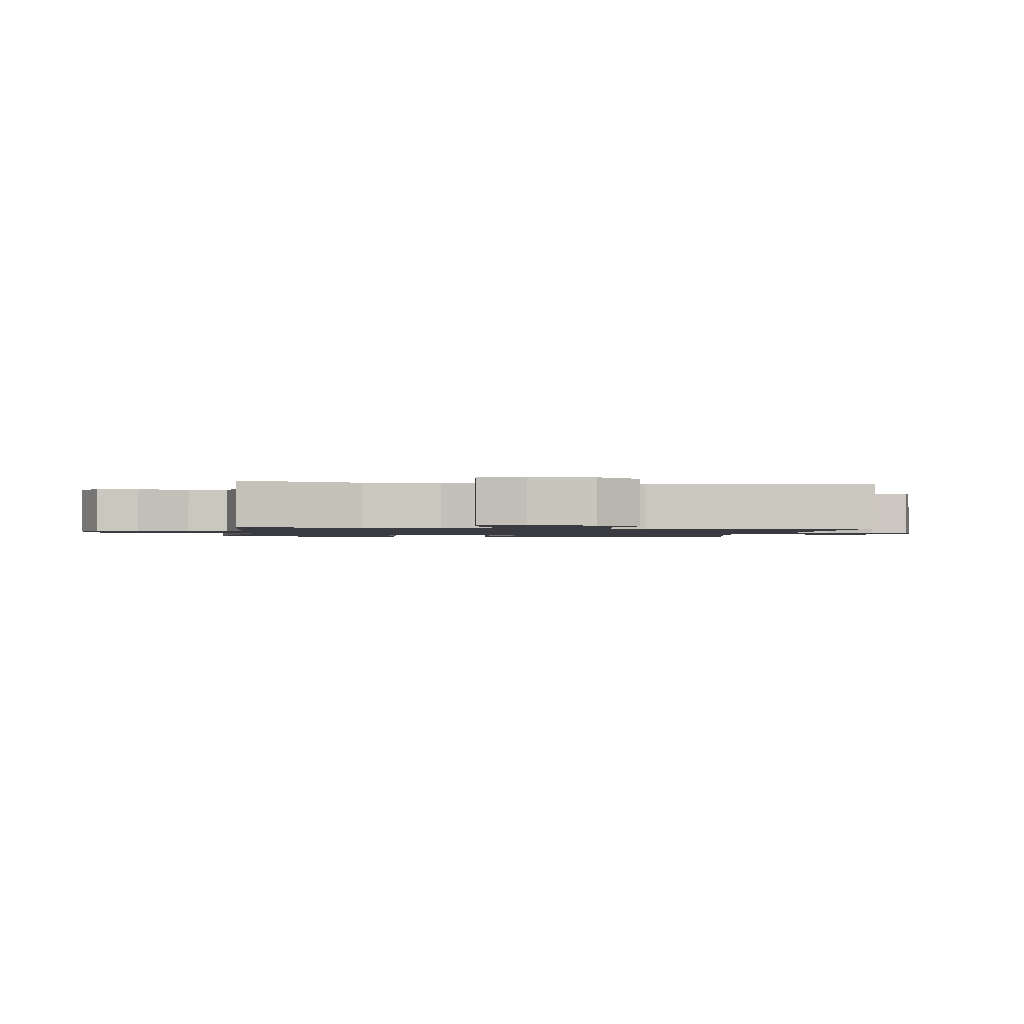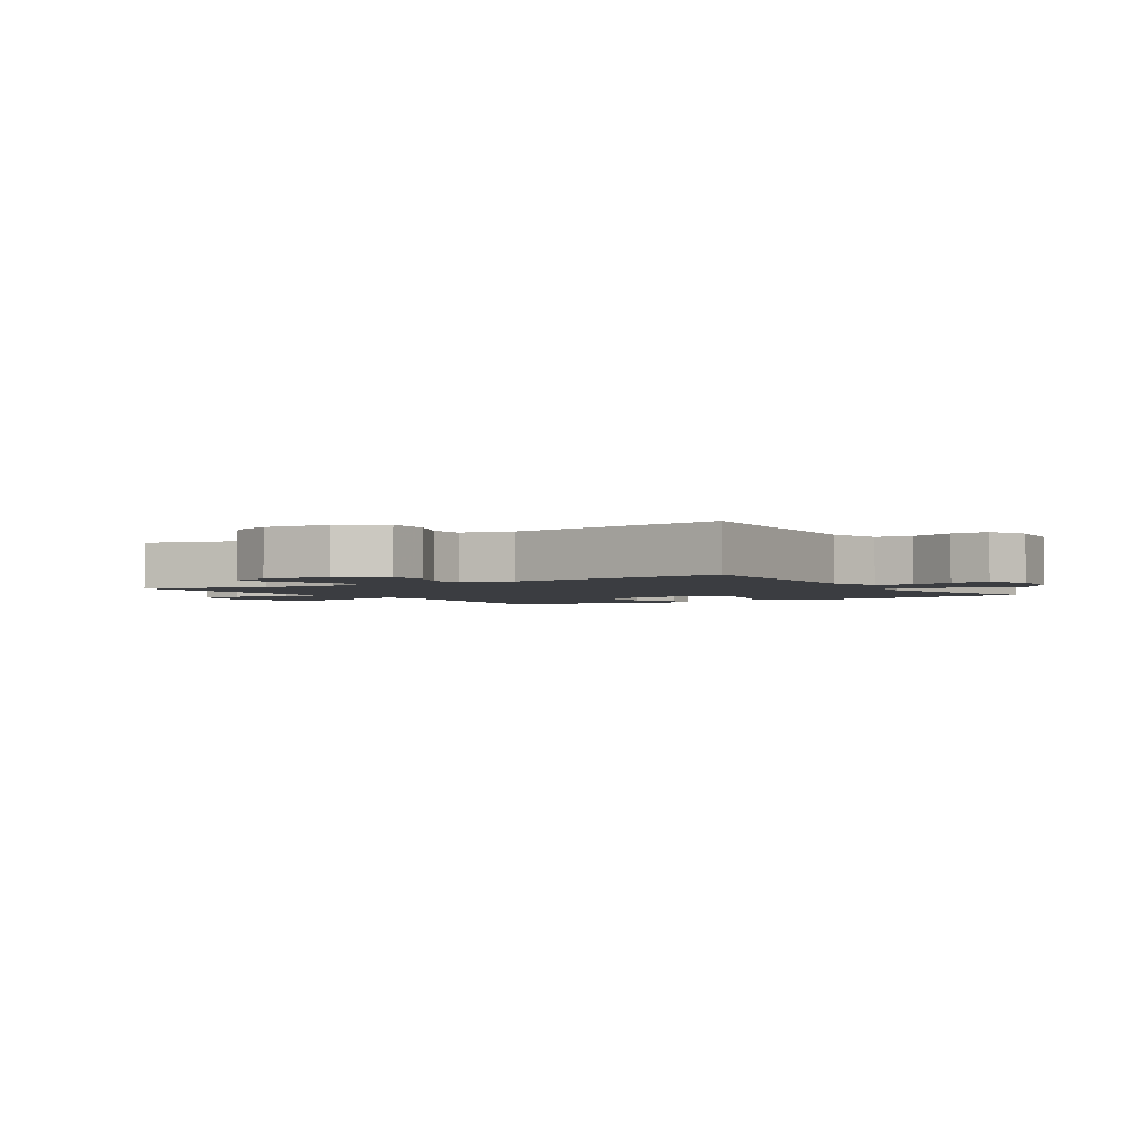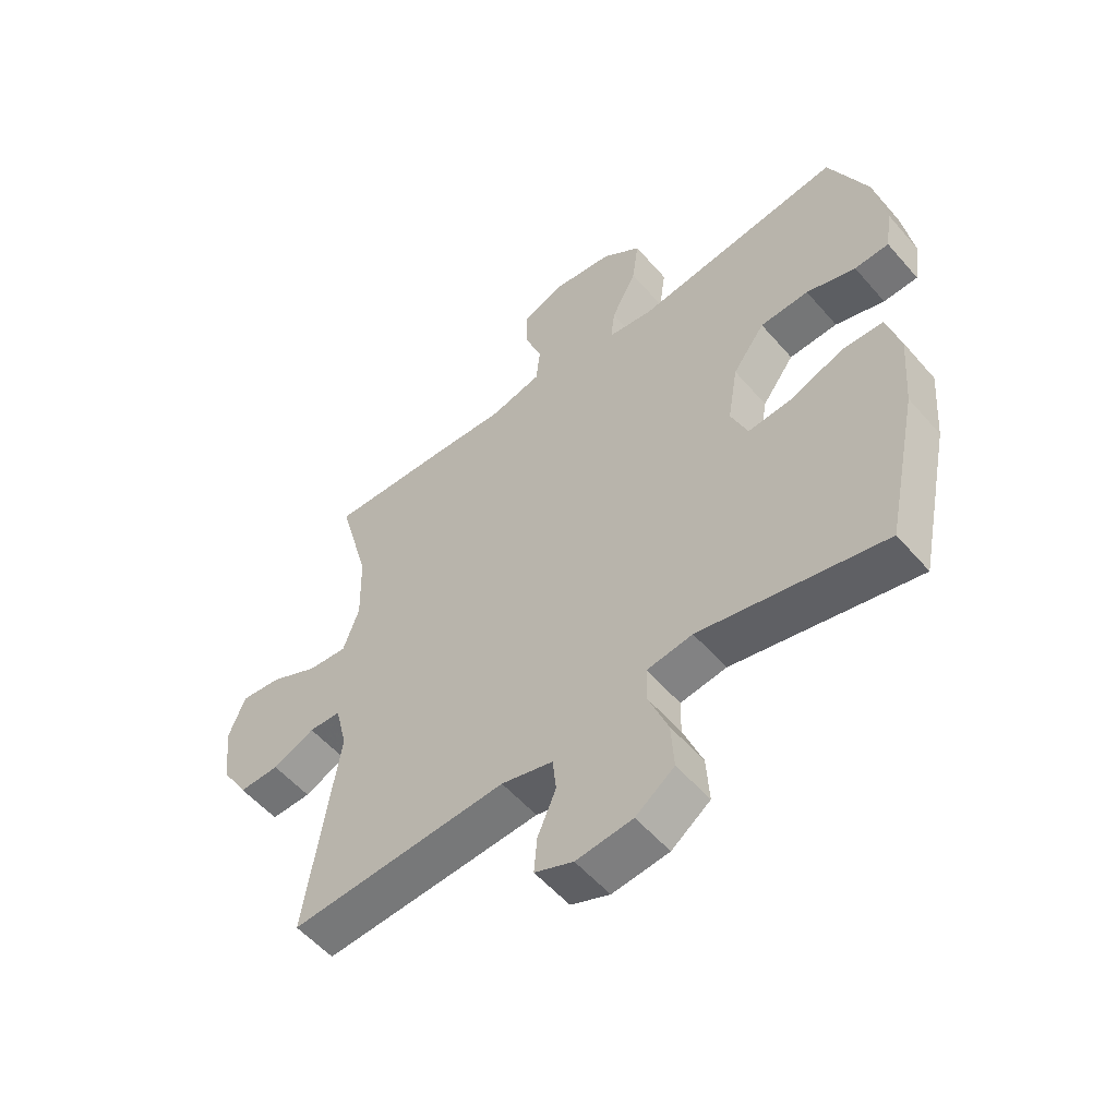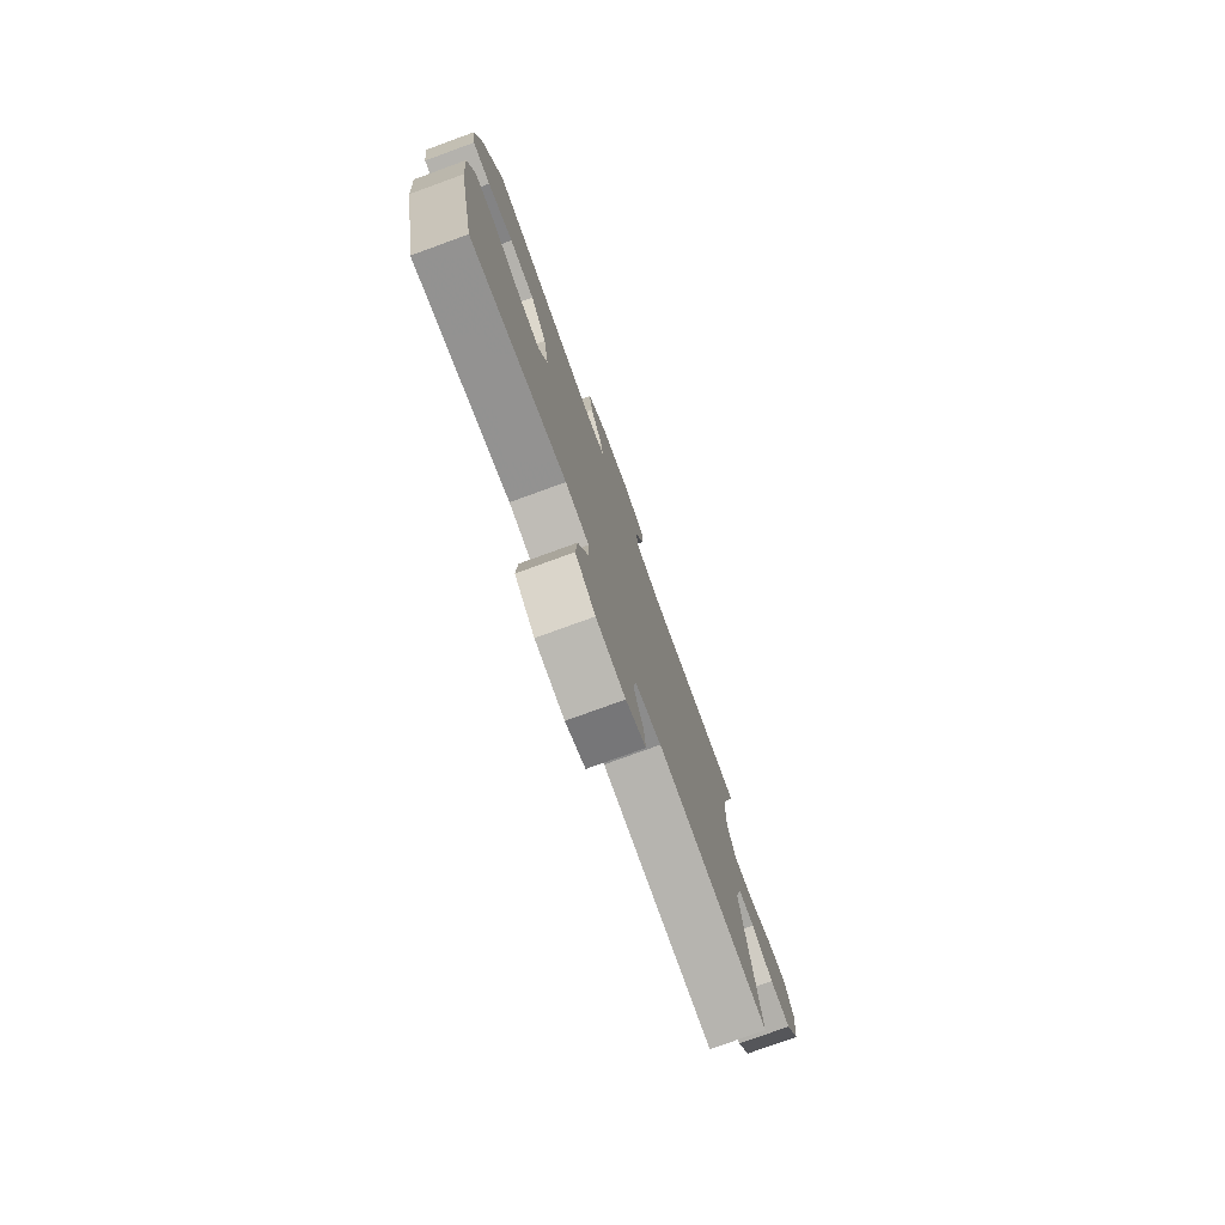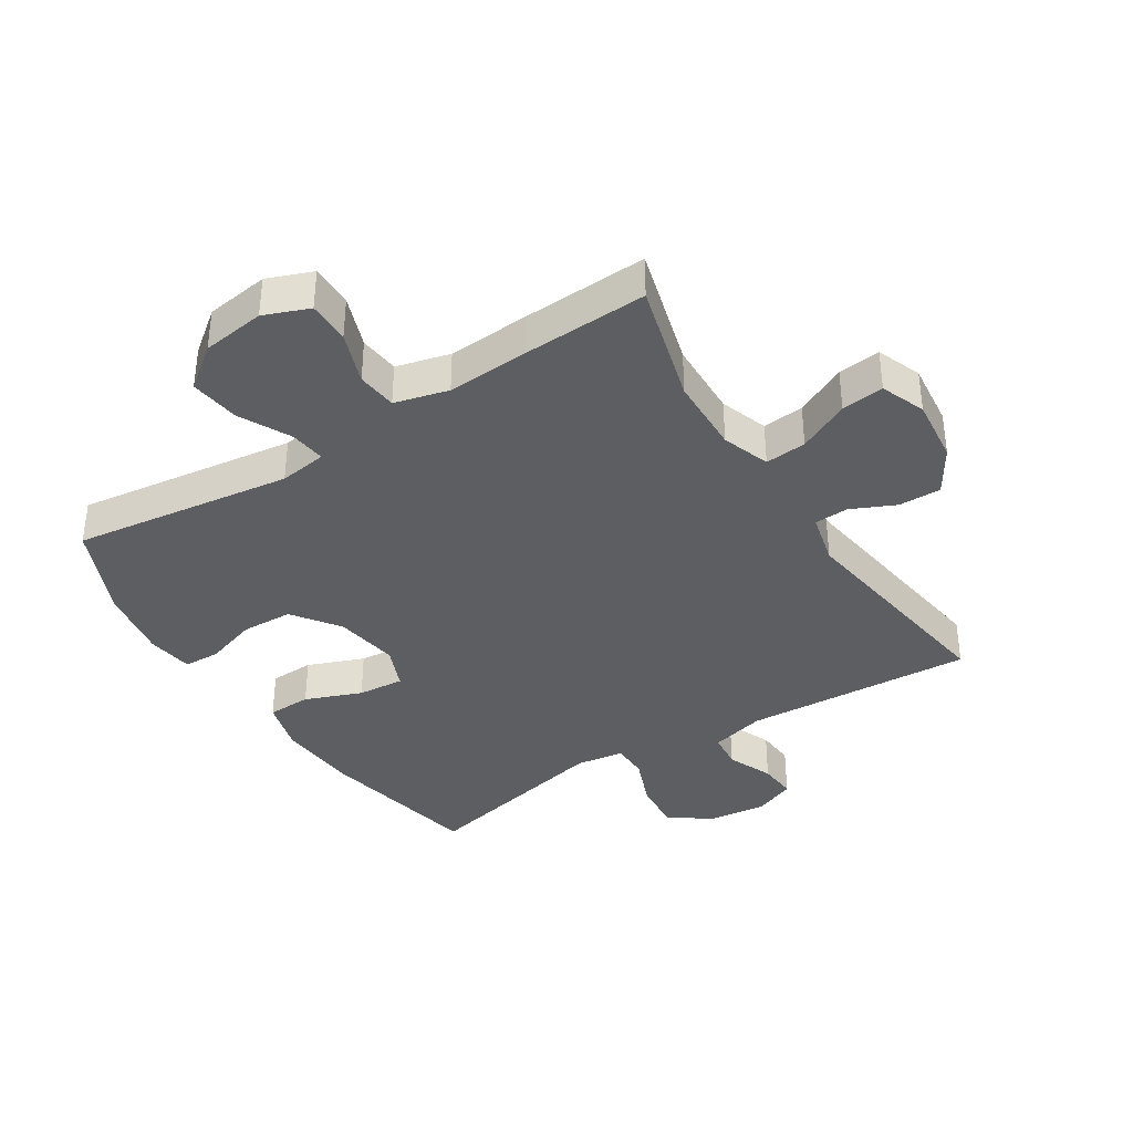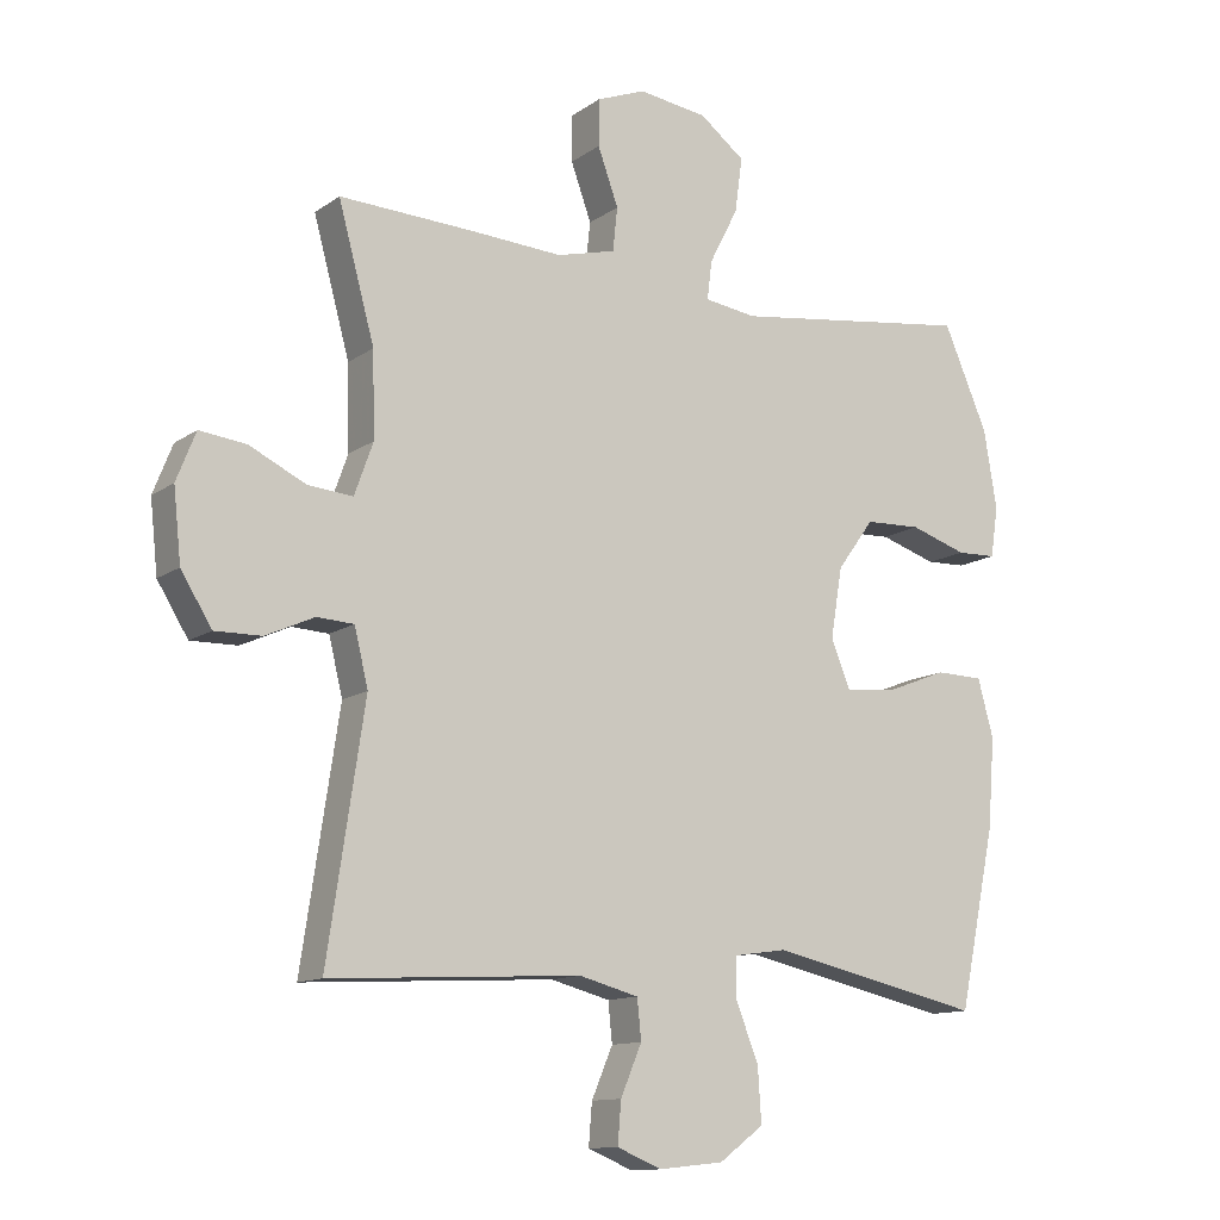
<metadata>
{"format":"obj","ext":"obj","renderer":"f3d","projection":"perspective","resolution":1024,"background":"white","views":[{"elev":-1.4,"azim":81.4,"up":"+Y"},{"elev":-2.4,"azim":122.5,"up":"+Y"},{"elev":-55.2,"azim":-139.9,"up":"+Z"},{"elev":-77.8,"azim":-70.0,"up":"+Z"},{"elev":-37.7,"azim":32.3,"up":"+Y"},{"elev":-12.2,"azim":147.5,"up":"+Z"}]}
</metadata>
<code>
v 0.5 0.07 0.5
v 0.447 0.07 0.305
v 0.444 0.07 0.182
v 0.471 0.07 0.106
v 0.537 0.07 0.112
v 0.619 0.07 0.152
v 0.687 0.07 0.16
v 0.715 0.07 0.089
v 0.704 0.07 -0.015
v 0.659 0.07 -0.088
v 0.591 0.07 -0.087
v 0.52 0.07 -0.055
v 0.466 0.07 -0.058
v 0.446 0.07 -0.141
v 0.5 0.07 -0.5
v 0.133 0.07 -0.48
v 0.046 0.07 -0.503
v 0.04 0.07 -0.561
v 0.071 0.07 -0.634
v 0.076 0.07 -0.695
v 0.011 0.07 -0.722
v -0.084 0.07 -0.712
v -0.149 0.07 -0.664
v -0.144 0.07 -0.585
v -0.111 0.07 -0.501
v -0.112 0.07 -0.442
v -0.189 0.07 -0.431
v -0.5 0.07 -0.5
v -0.554 0.07 -0.239
v -0.564 0.07 -0.108
v -0.541 0.07 -0.024
v -0.471 0.07 -0.022
v -0.381 0.07 -0.057
v -0.307 0.07 -0.063
v -0.279 0.07 0.006
v -0.296 0.07 0.109
v -0.35 0.07 0.183
v -0.432 0.07 0.186
v -0.515 0.07 0.159
v -0.573 0.07 0.161
v -0.584 0.07 0.235
v -0.565 0.07 0.35
v -0.5 0.07 0.5
v -0.149 0.07 0.453
v -0.073 0.07 0.464
v -0.08 0.07 0.521
v -0.122 0.07 0.603
v -0.133 0.07 0.683
v -0.067 0.07 0.734
v 0.034 0.07 0.748
v 0.106 0.07 0.72
v 0.106 0.07 0.652
v 0.076 0.07 0.569
v 0.083 0.07 0.505
v 0.169 0.07 0.483
v 0.3 0.07 0.491
v 0.5 0 0.5
v 0.447 0 0.305
v 0.444 0 0.182
v 0.471 0 0.106
v 0.537 0 0.112
v 0.619 0 0.152
v 0.687 0 0.16
v 0.715 0 0.089
v 0.704 0 -0.015
v 0.659 0 -0.088
v 0.591 0 -0.087
v 0.52 0 -0.055
v 0.466 0 -0.058
v 0.446 0 -0.141
v 0.5 0 -0.5
v 0.133 0 -0.48
v 0.046 0 -0.503
v 0.04 0 -0.561
v 0.071 0 -0.634
v 0.076 0 -0.695
v 0.011 0 -0.722
v -0.084 0 -0.712
v -0.149 0 -0.664
v -0.144 0 -0.585
v -0.111 0 -0.501
v -0.112 0 -0.442
v -0.189 0 -0.431
v -0.5 0 -0.5
v -0.554 0 -0.239
v -0.564 0 -0.108
v -0.541 0 -0.024
v -0.471 0 -0.022
v -0.381 0 -0.057
v -0.307 0 -0.063
v -0.279 0 0.006
v -0.296 0 0.109
v -0.35 0 0.183
v -0.432 0 0.186
v -0.515 0 0.159
v -0.573 0 0.161
v -0.584 0 0.235
v -0.565 0 0.35
v -0.5 0 0.5
v -0.149 0 0.453
v -0.073 0 0.464
v -0.08 0 0.521
v -0.122 0 0.603
v -0.133 0 0.683
v -0.067 0 0.734
v 0.034 0 0.748
v 0.106 0 0.72
v 0.106 0 0.652
v 0.076 0 0.569
v 0.083 0 0.505
v 0.169 0 0.483
v 0.3 0 0.491
f 55 56 1 2
f 54 55 2 3
f 50 51 52 53
f 50 53 54
f 49 50 54
f 46 47 48 49
f 45 46 49 54
f 41 42 43 44
f 41 44 45
f 38 39 40 41
f 37 38 41 45
f 36 37 45 54
f 30 31 32 33
f 30 33 34
f 27 28 29 30
f 26 27 30 34
f 22 23 24 25
f 22 25 26
f 21 22 26
f 18 19 20 21
f 17 18 21 26
f 16 17 26 34
f 14 15 16 34
f 9 10 11 12
f 9 12 13
f 8 9 13
f 5 6 7 8
f 4 5 8 13
f 35 36 54 3
f 13 14 34 35
f 3 4 13 35
f 58 57 112 111
f 59 58 111 110
f 109 108 107 106
f 110 109 106
f 110 106 105
f 105 104 103 102
f 110 105 102 101
f 100 99 98 97
f 101 100 97
f 97 96 95 94
f 101 97 94 93
f 110 101 93 92
f 89 88 87 86
f 90 89 86
f 86 85 84 83
f 90 86 83 82
f 81 80 79 78
f 82 81 78
f 82 78 77
f 77 76 75 74
f 82 77 74 73
f 90 82 73 72
f 90 72 71 70
f 68 67 66 65
f 69 68 65
f 69 65 64
f 64 63 62 61
f 69 64 61 60
f 59 110 92 91
f 91 90 70 69
f 91 69 60 59
f 1 57 58 2
f 2 58 59 3
f 3 59 60 4
f 4 60 61 5
f 5 61 62 6
f 6 62 63 7
f 7 63 64 8
f 8 64 65 9
f 9 65 66 10
f 10 66 67 11
f 11 67 68 12
f 12 68 69 13
f 13 69 70 14
f 14 70 71 15
f 15 71 72 16
f 16 72 73 17
f 17 73 74 18
f 18 74 75 19
f 19 75 76 20
f 20 76 77 21
f 21 77 78 22
f 22 78 79 23
f 23 79 80 24
f 24 80 81 25
f 25 81 82 26
f 26 82 83 27
f 27 83 84 28
f 28 84 85 29
f 29 85 86 30
f 30 86 87 31
f 31 87 88 32
f 32 88 89 33
f 33 89 90 34
f 34 90 91 35
f 35 91 92 36
f 36 92 93 37
f 37 93 94 38
f 38 94 95 39
f 39 95 96 40
f 40 96 97 41
f 41 97 98 42
f 42 98 99 43
f 43 99 100 44
f 44 100 101 45
f 45 101 102 46
f 46 102 103 47
f 47 103 104 48
f 48 104 105 49
f 49 105 106 50
f 50 106 107 51
f 51 107 108 52
f 52 108 109 53
f 53 109 110 54
f 54 110 111 55
f 55 111 112 56
f 56 112 57 1

</code>
